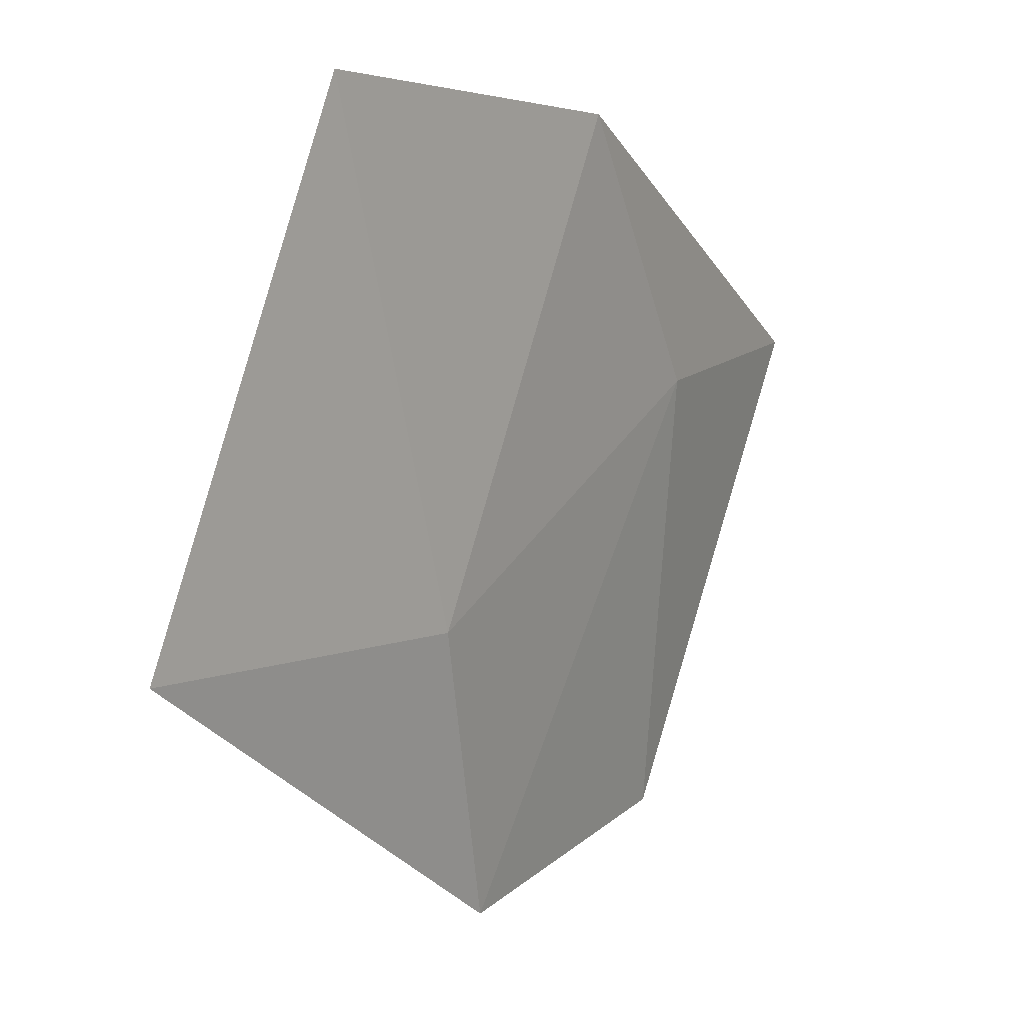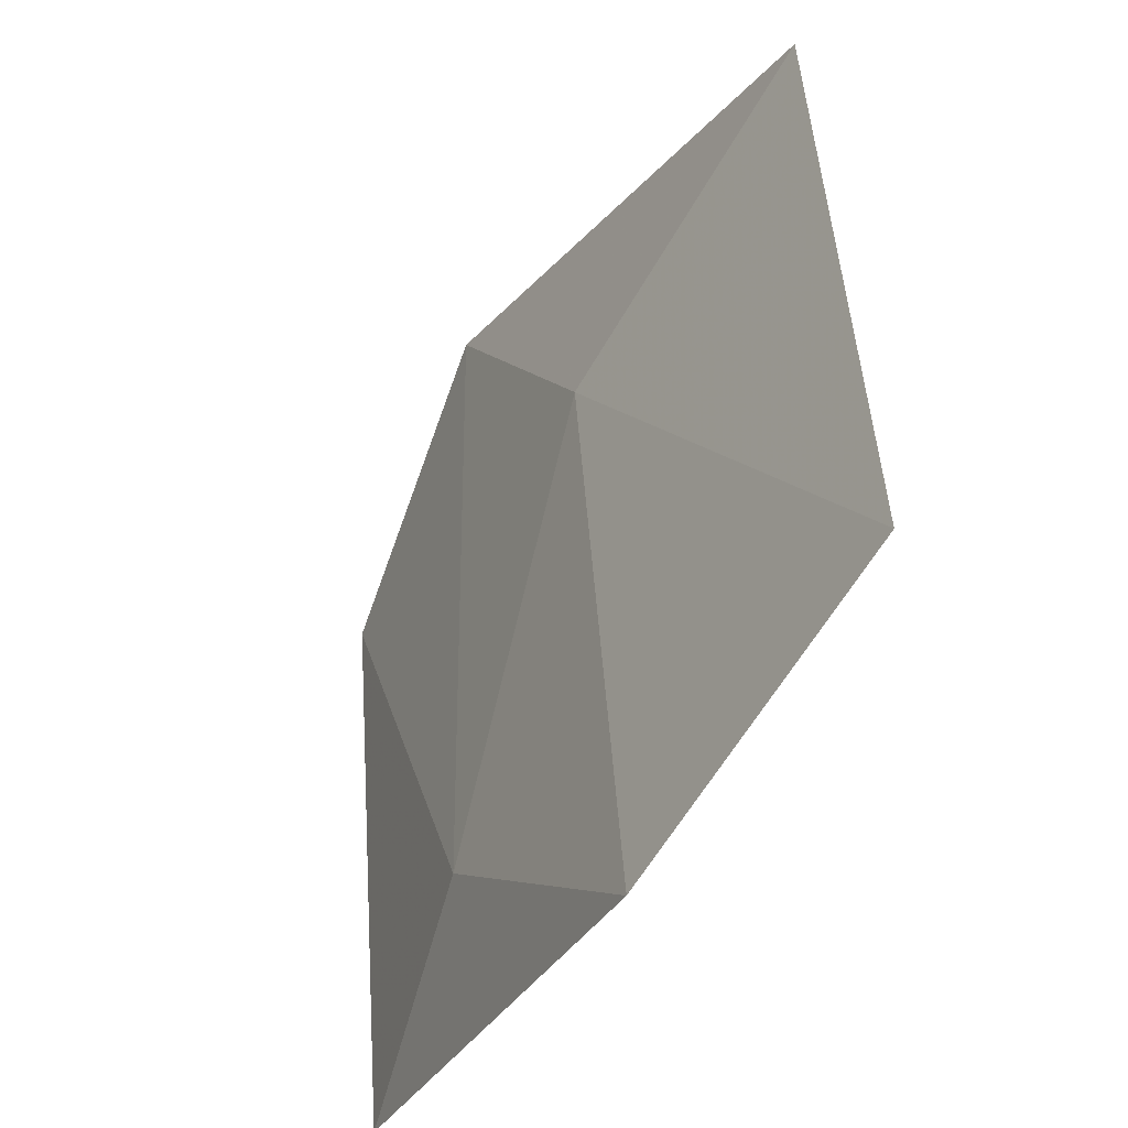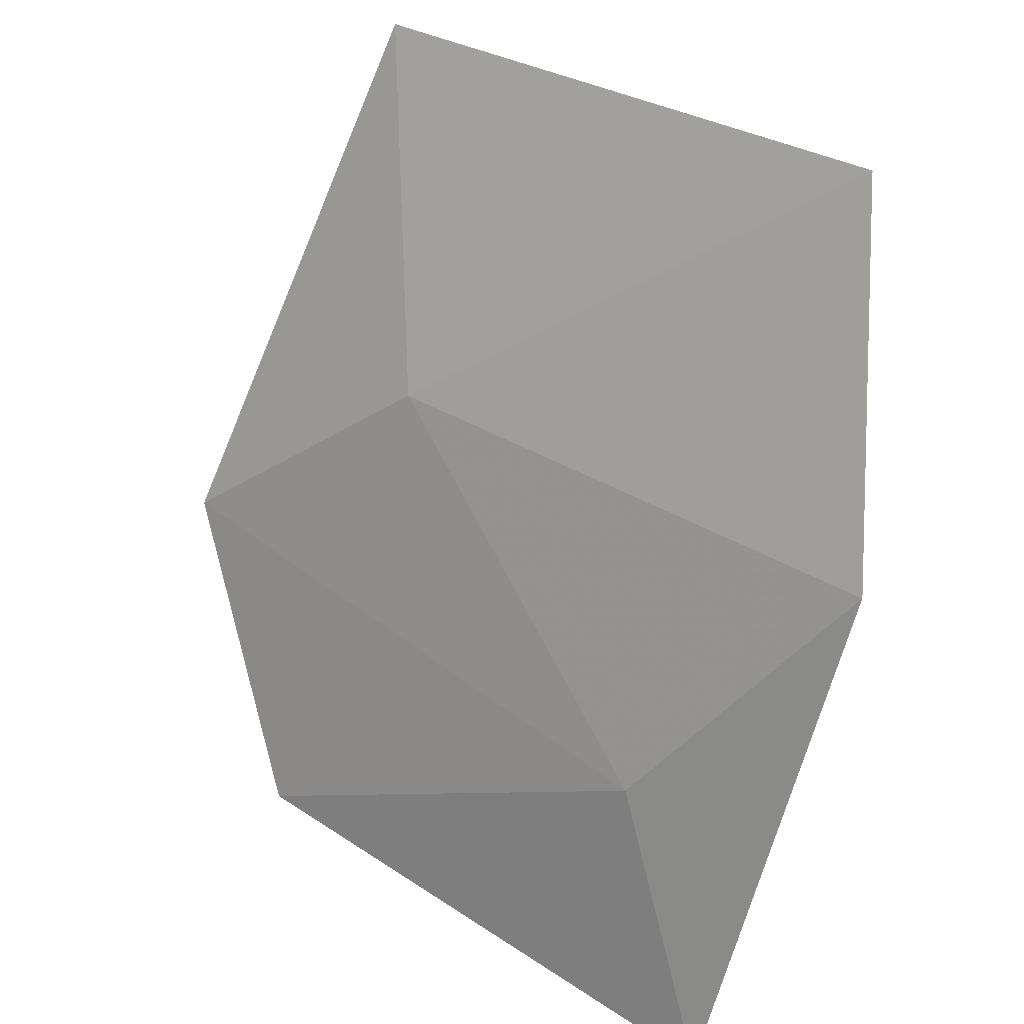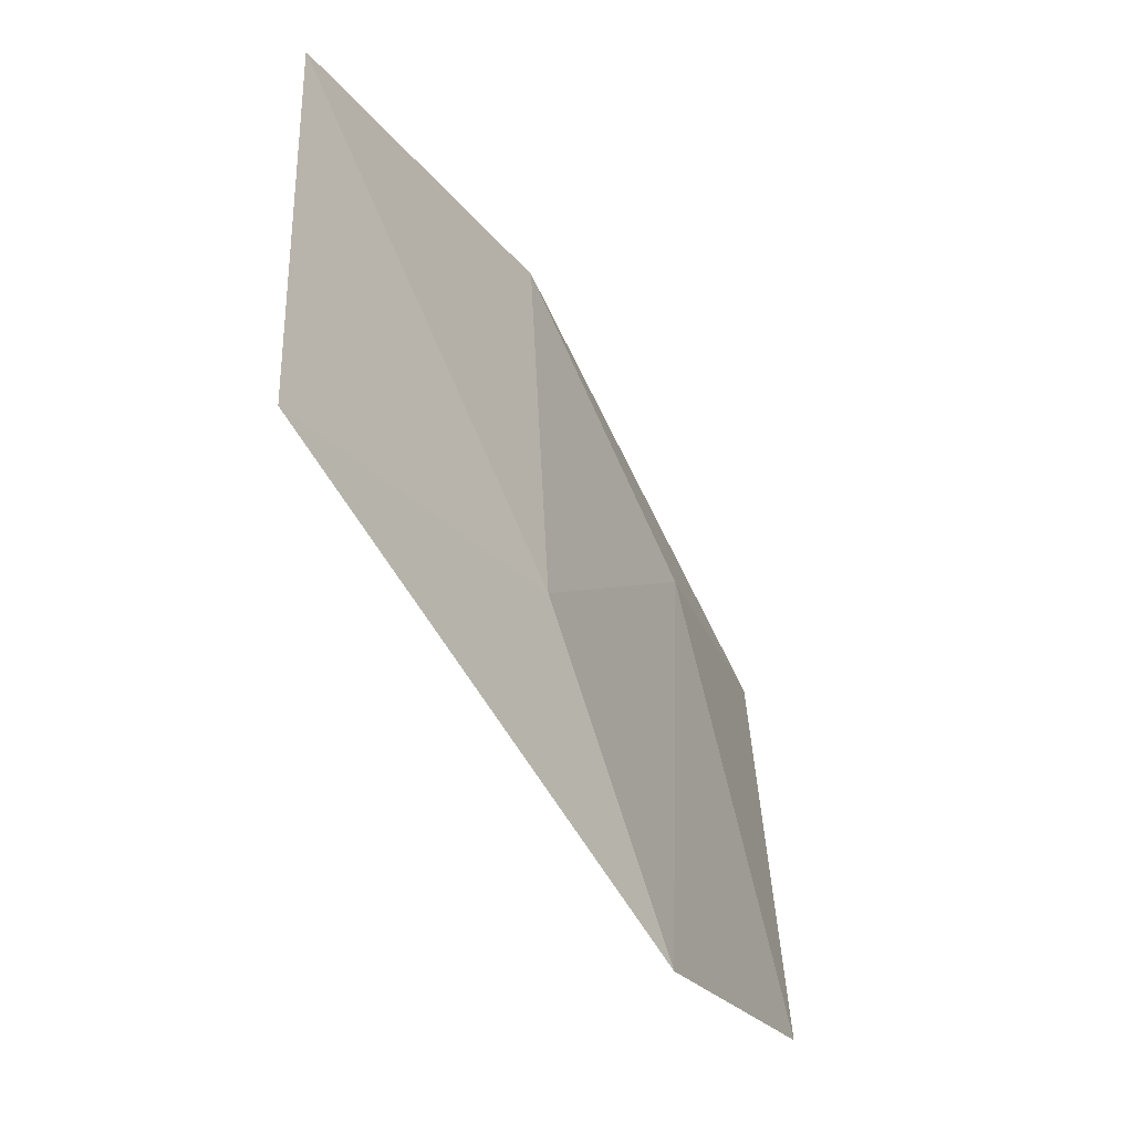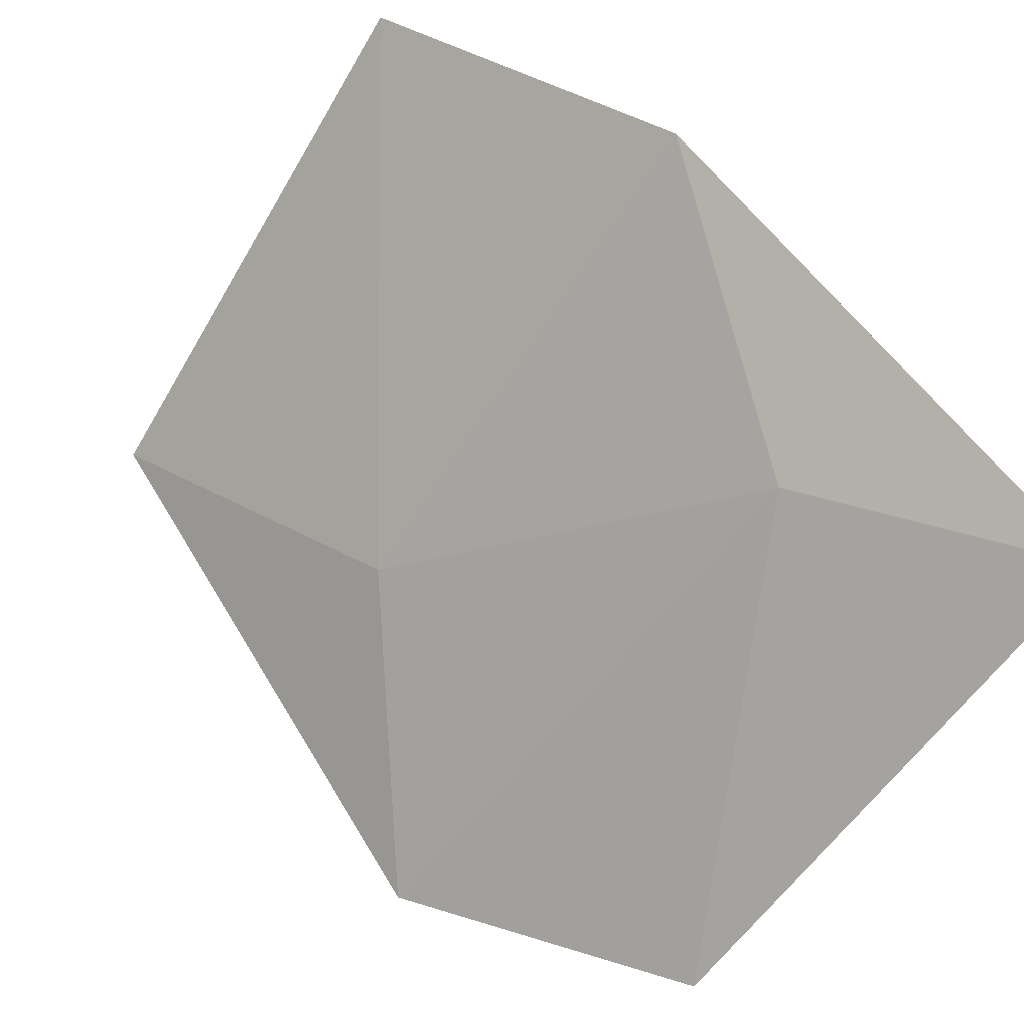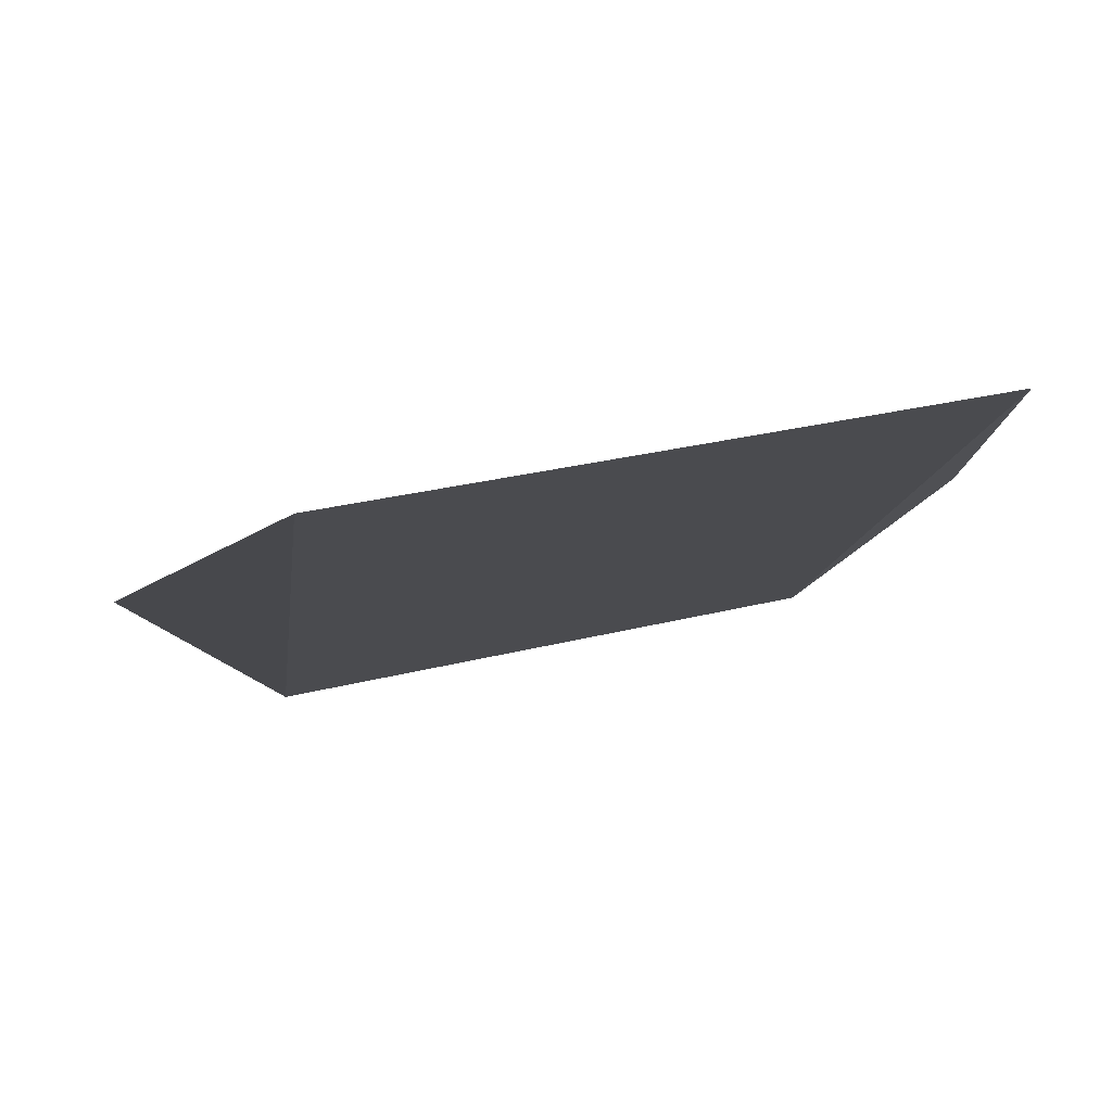
<metadata>
{"format":"obj","ext":"obj","renderer":"f3d","projection":"perspective","resolution":1024,"background":"white","views":[{"elev":73.6,"azim":93.8,"up":"+Y"},{"elev":59.6,"azim":-106.6,"up":"+Y"},{"elev":48.3,"azim":-154.5,"up":"+Y"},{"elev":28.4,"azim":75.5,"up":"+Y"},{"elev":-78.2,"azim":-130.9,"up":"+Z"},{"elev":-70.7,"azim":175.9,"up":"+Y"}]}
</metadata>
<code>
v -0.2785 0.04634 0.0007798
v -0.2739 0.05279 0.005462
v -0.2769 0.06626 0.01322
v -0.2917 0.06887 0.01001
v -0.2947 0.06112 0.003577
v -0.2936 0.04737 -0.002704
v -0.2898 0.05361 0.0007133
v -0.2804 0.05913 0.006697
f 1 2 3
f 6 1 3
f 6 3 4
f 6 4 5
f 7 2 1
f 7 6 5
f 7 1 6
f 8 3 2
f 8 7 5
f 8 2 7
f 8 5 4
f 8 4 3

</code>
